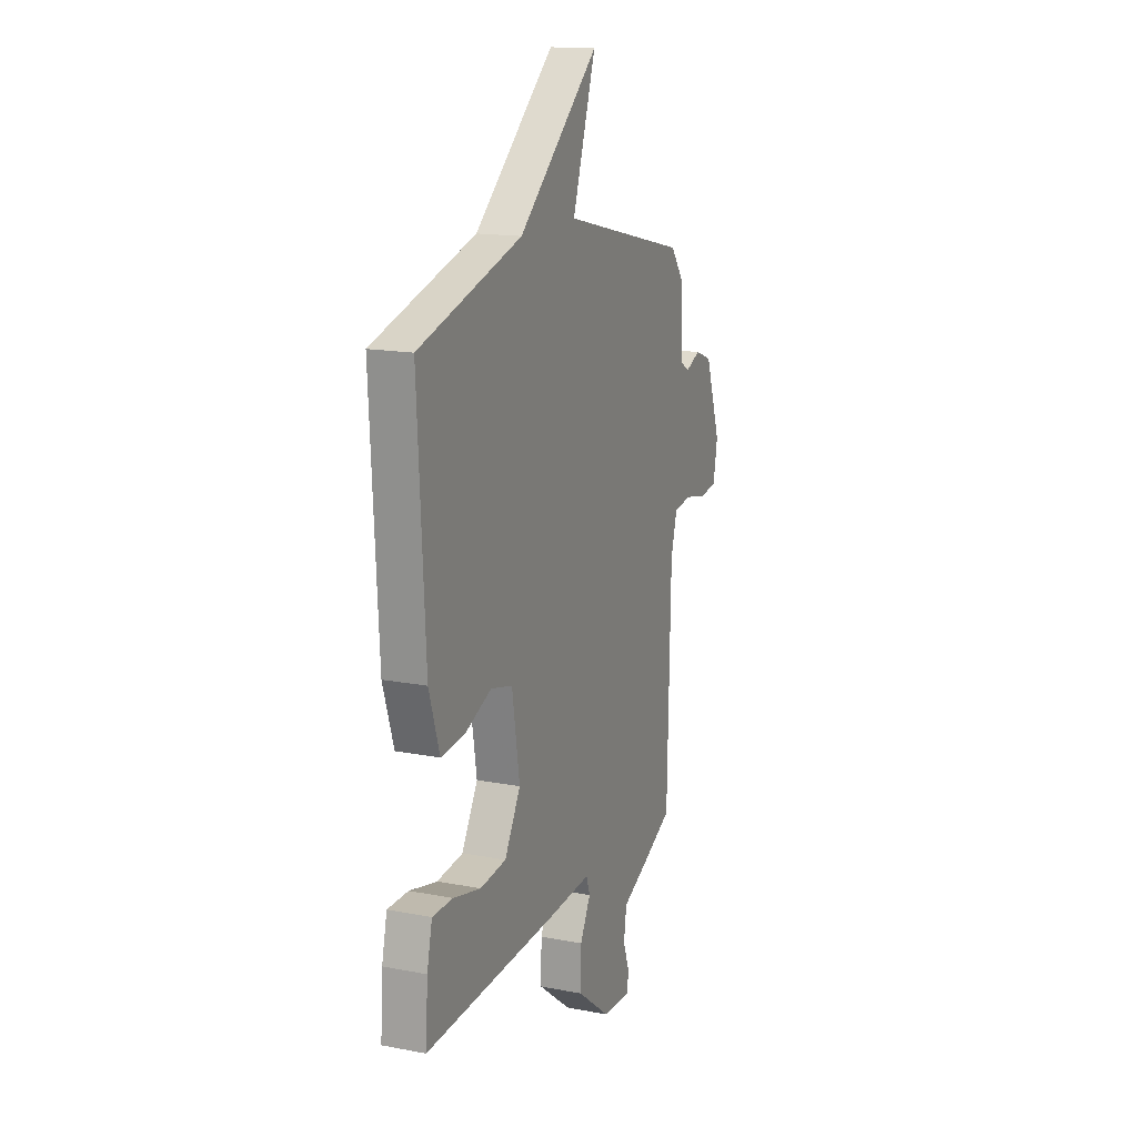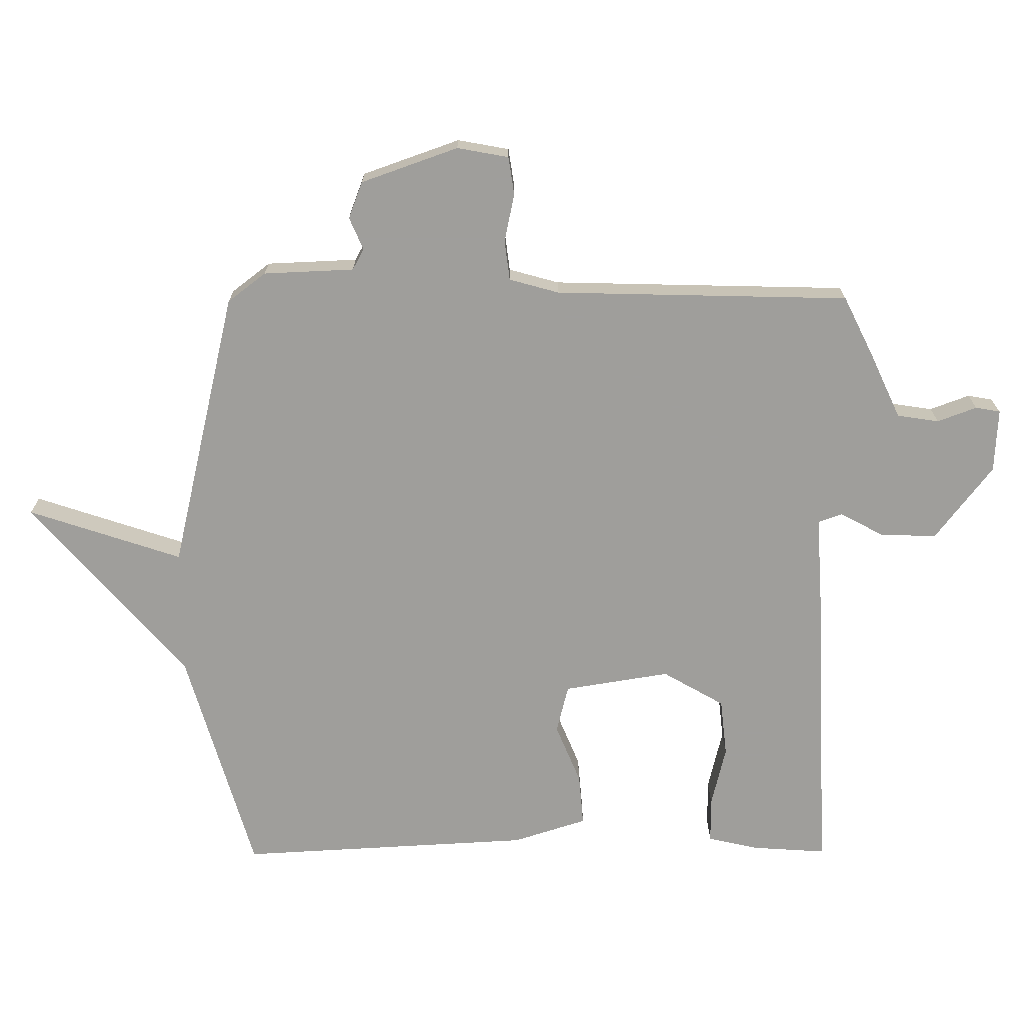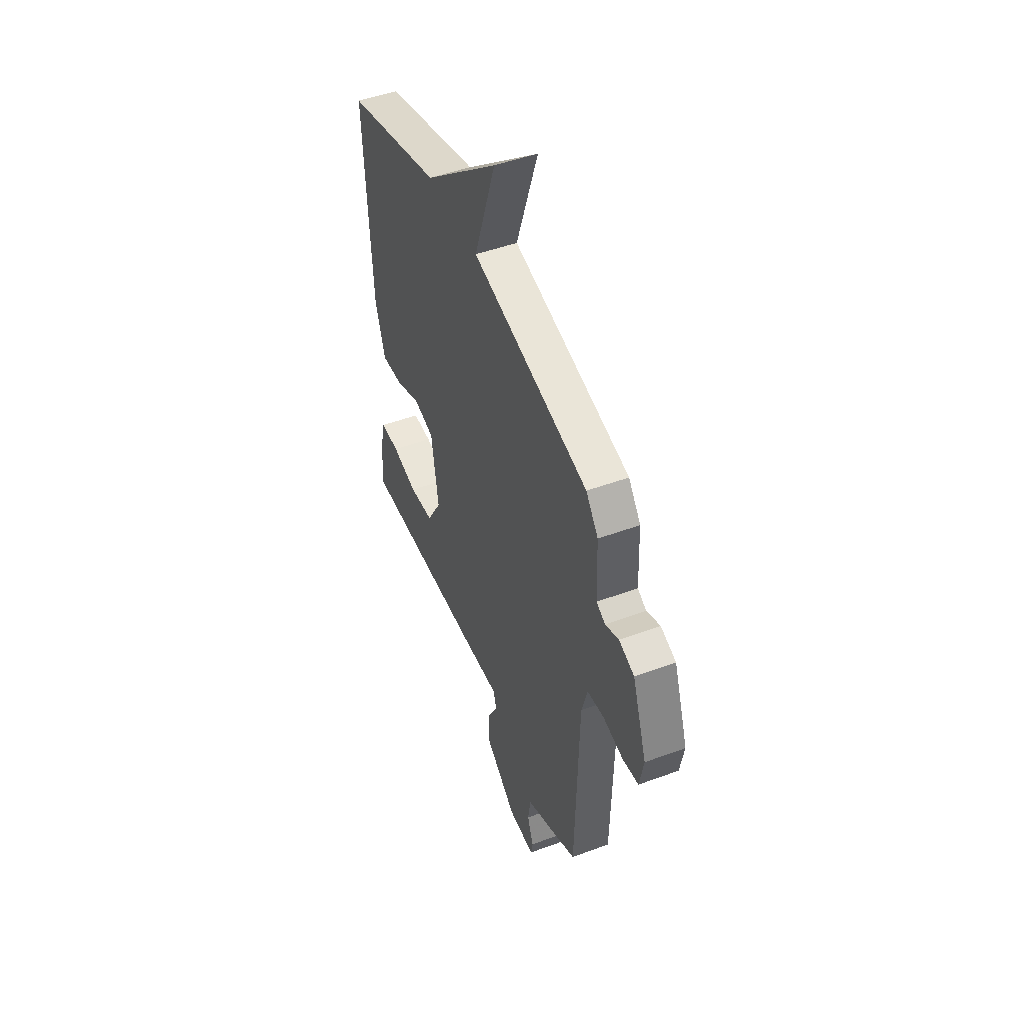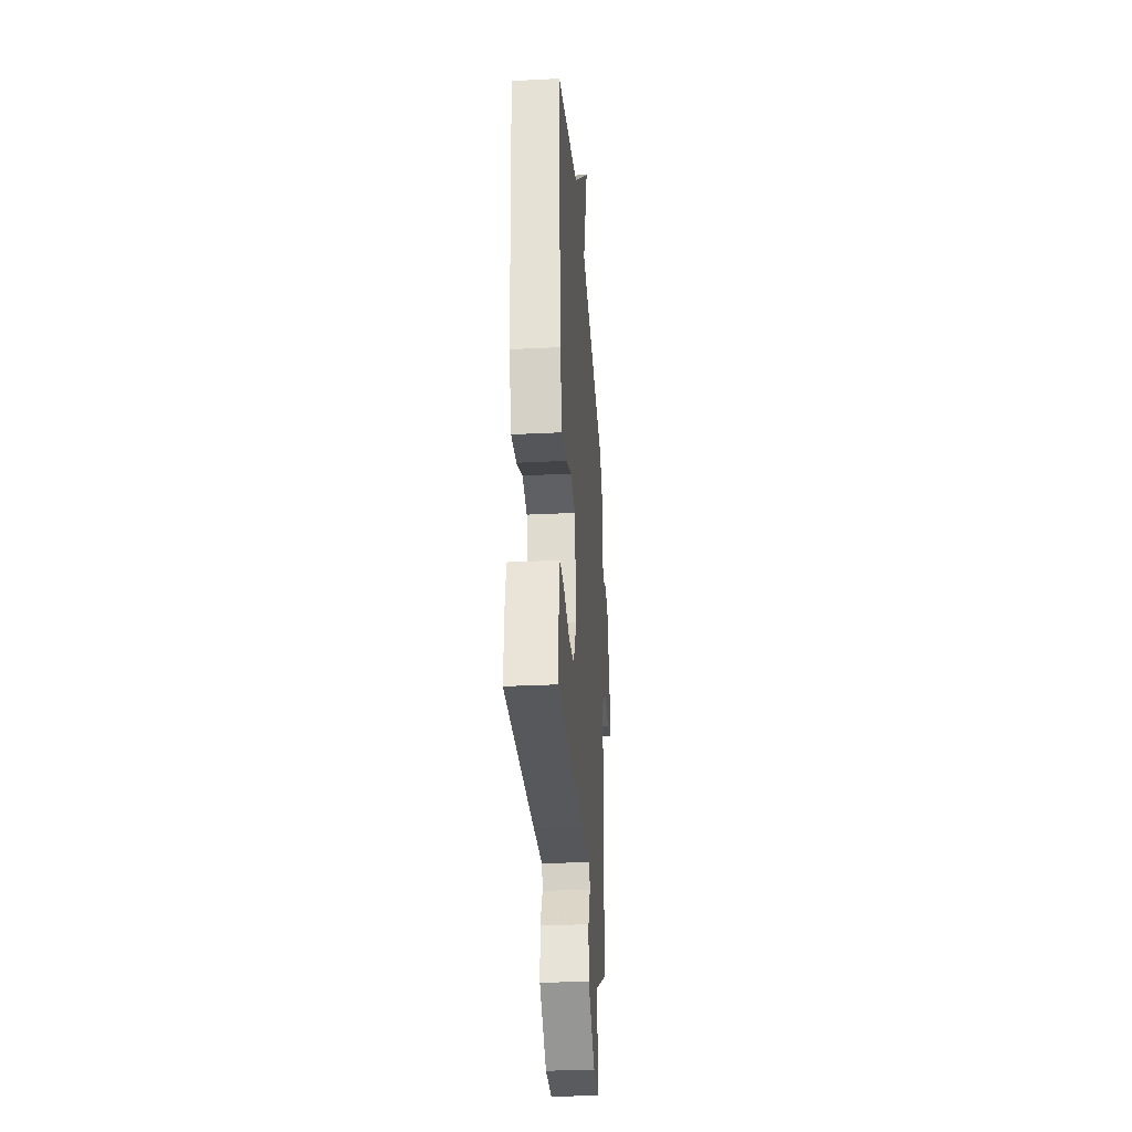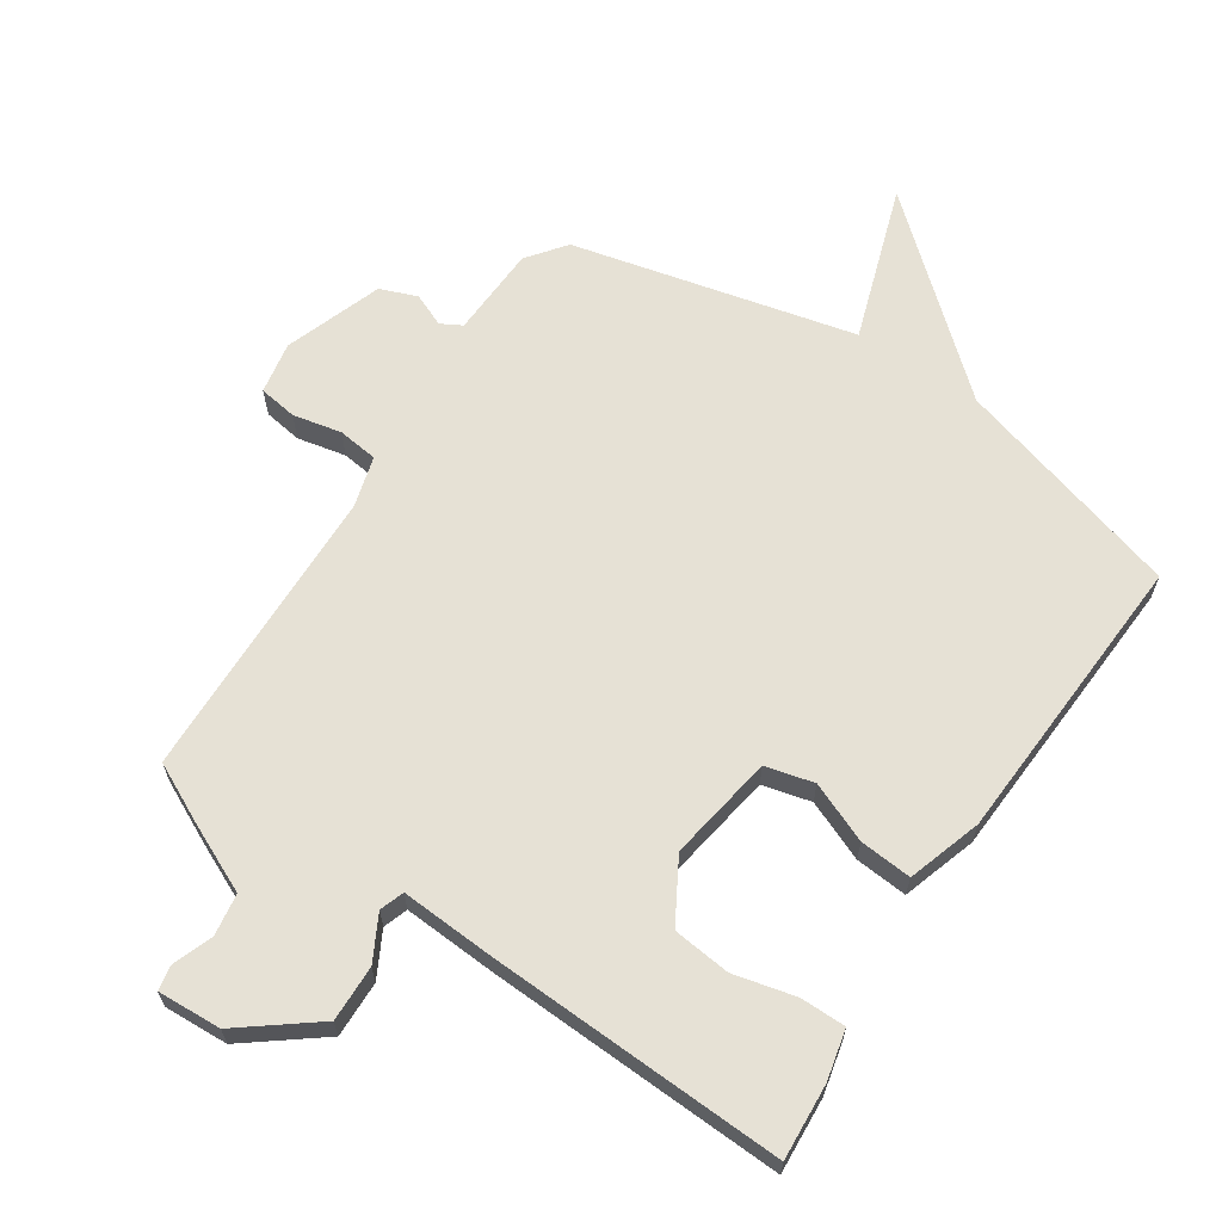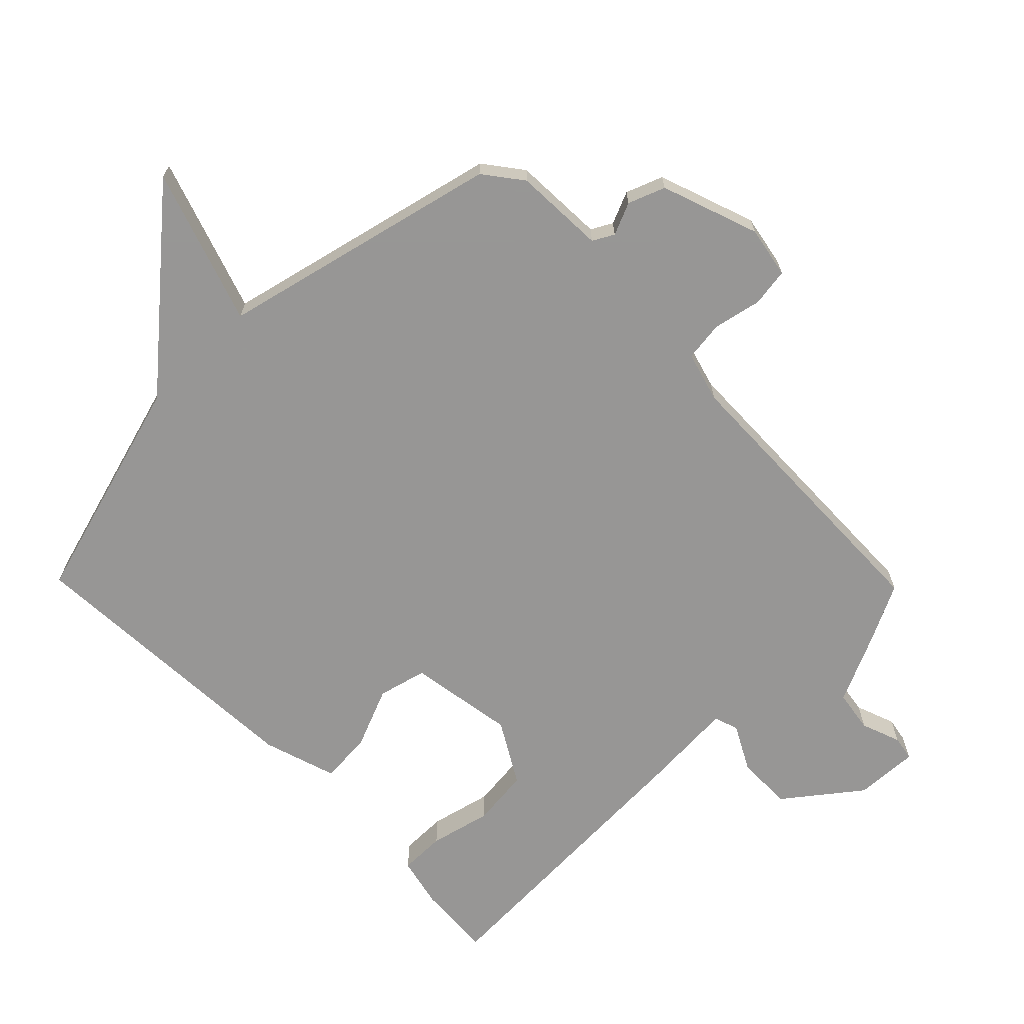
<metadata>
{"format":"obj","ext":"obj","renderer":"f3d","projection":"perspective","resolution":1024,"background":"white","views":[{"elev":15.7,"azim":-68.1,"up":"+Z"},{"elev":-70.8,"azim":90.3,"up":"+Y"},{"elev":48.6,"azim":67.6,"up":"+Z"},{"elev":-30.6,"azim":-85.9,"up":"+Z"},{"elev":64.7,"azim":-146.5,"up":"+Y"},{"elev":-68.0,"azim":44.4,"up":"+Y"}]}
</metadata>
<code>
v -0.5 0.07 -0.5
v -0.492 0.07 -0.382
v -0.474 0.07 -0.303
v -0.402 0.07 -0.303
v -0.306 0.07 -0.326
v -0.215 0.07 -0.316
v -0.159 0.07 -0.219
v -0.186 0.07 -0.052
v -0.262 0.07 -0.033
v -0.356 0.07 -0.072
v -0.438 0.07 -0.079
v -0.475 0.07 0.037
v -0.5 0.07 0.5
v -0.141 0.07 0.604
v 0.14 0.07 0.847
v 0.059 0.07 0.604
v 0.5 0.07 0.5
v 0.546 0.07 0.44
v 0.552 0.07 0.297
v 0.585 0.07 0.279
v 0.636 0.07 0.301
v 0.694 0.07 0.279
v 0.748 0.07 0.126
v 0.733 0.07 0.045
v 0.673 0.07 0.036
v 0.597 0.07 0.052
v 0.534 0.07 0.044
v 0.512 0.07 -0.035
v 0.5 0.07 -0.5
v 0.407 0.07 -0.546
v 0.301 0.07 -0.595
v 0.291 0.07 -0.661
v 0.314 0.07 -0.723
v 0.307 0.07 -0.762
v 0.207 0.07 -0.757
v 0.09 0.07 -0.667
v 0.092 0.07 -0.579
v 0.129 0.07 -0.509
v 0.116 0.07 -0.471
v -0.03 0.07 -0.48
v -0.5 0 -0.5
v -0.492 0 -0.382
v -0.474 0 -0.303
v -0.402 0 -0.303
v -0.306 0 -0.326
v -0.215 0 -0.316
v -0.159 0 -0.219
v -0.186 0 -0.052
v -0.262 0 -0.033
v -0.356 0 -0.072
v -0.438 0 -0.079
v -0.475 0 0.037
v -0.5 0 0.5
v -0.141 0 0.604
v 0.14 0 0.847
v 0.059 0 0.604
v 0.5 0 0.5
v 0.546 0 0.44
v 0.552 0 0.297
v 0.585 0 0.279
v 0.636 0 0.301
v 0.694 0 0.279
v 0.748 0 0.126
v 0.733 0 0.045
v 0.673 0 0.036
v 0.597 0 0.052
v 0.534 0 0.044
v 0.512 0 -0.035
v 0.5 0 -0.5
v 0.407 0 -0.546
v 0.301 0 -0.595
v 0.291 0 -0.661
v 0.314 0 -0.723
v 0.307 0 -0.762
v 0.207 0 -0.757
v 0.09 0 -0.667
v 0.092 0 -0.579
v 0.129 0 -0.509
v 0.116 0 -0.471
v -0.03 0 -0.48
f 3 4 5
f 2 3 5
f 1 2 5
f 40 1 5
f 39 40 5
f 36 37 38
f 35 36 38
f 34 35 38
f 33 34 38
f 32 33 38
f 31 32 38 39
f 30 31 39
f 29 30 39
f 28 29 39
f 27 28 39
f 24 25 26
f 23 24 26
f 22 23 26
f 21 22 26
f 20 21 26
f 19 20 26 27
f 19 27 39
f 18 19 39
f 17 18 39
f 16 17 39
f 14 15 16
f 13 14 16
f 12 13 16
f 11 12 16
f 10 11 16
f 9 10 16
f 8 9 16
f 7 8 16 39
f 39 5 6
f 6 7 39
f 45 44 43
f 45 43 42
f 45 42 41
f 45 41 80
f 45 80 79
f 78 77 76
f 78 76 75
f 78 75 74
f 78 74 73
f 78 73 72
f 79 78 72 71
f 79 71 70
f 79 70 69
f 79 69 68
f 79 68 67
f 66 65 64
f 66 64 63
f 66 63 62
f 66 62 61
f 66 61 60
f 67 66 60 59
f 79 67 59
f 79 59 58
f 79 58 57
f 79 57 56
f 56 55 54
f 56 54 53
f 56 53 52
f 56 52 51
f 56 51 50
f 56 50 49
f 56 49 48
f 79 56 48 47
f 46 45 79
f 79 47 46
f 1 41 42 2
f 2 42 43 3
f 3 43 44 4
f 4 44 45 5
f 5 45 46 6
f 6 46 47 7
f 7 47 48 8
f 8 48 49 9
f 9 49 50 10
f 10 50 51 11
f 11 51 52 12
f 12 52 53 13
f 13 53 54 14
f 14 54 55 15
f 15 55 56 16
f 16 56 57 17
f 17 57 58 18
f 18 58 59 19
f 19 59 60 20
f 20 60 61 21
f 21 61 62 22
f 22 62 63 23
f 23 63 64 24
f 24 64 65 25
f 25 65 66 26
f 26 66 67 27
f 27 67 68 28
f 28 68 69 29
f 29 69 70 30
f 30 70 71 31
f 31 71 72 32
f 32 72 73 33
f 33 73 74 34
f 34 74 75 35
f 35 75 76 36
f 36 76 77 37
f 37 77 78 38
f 38 78 79 39
f 39 79 80 40
f 40 80 41 1

</code>
